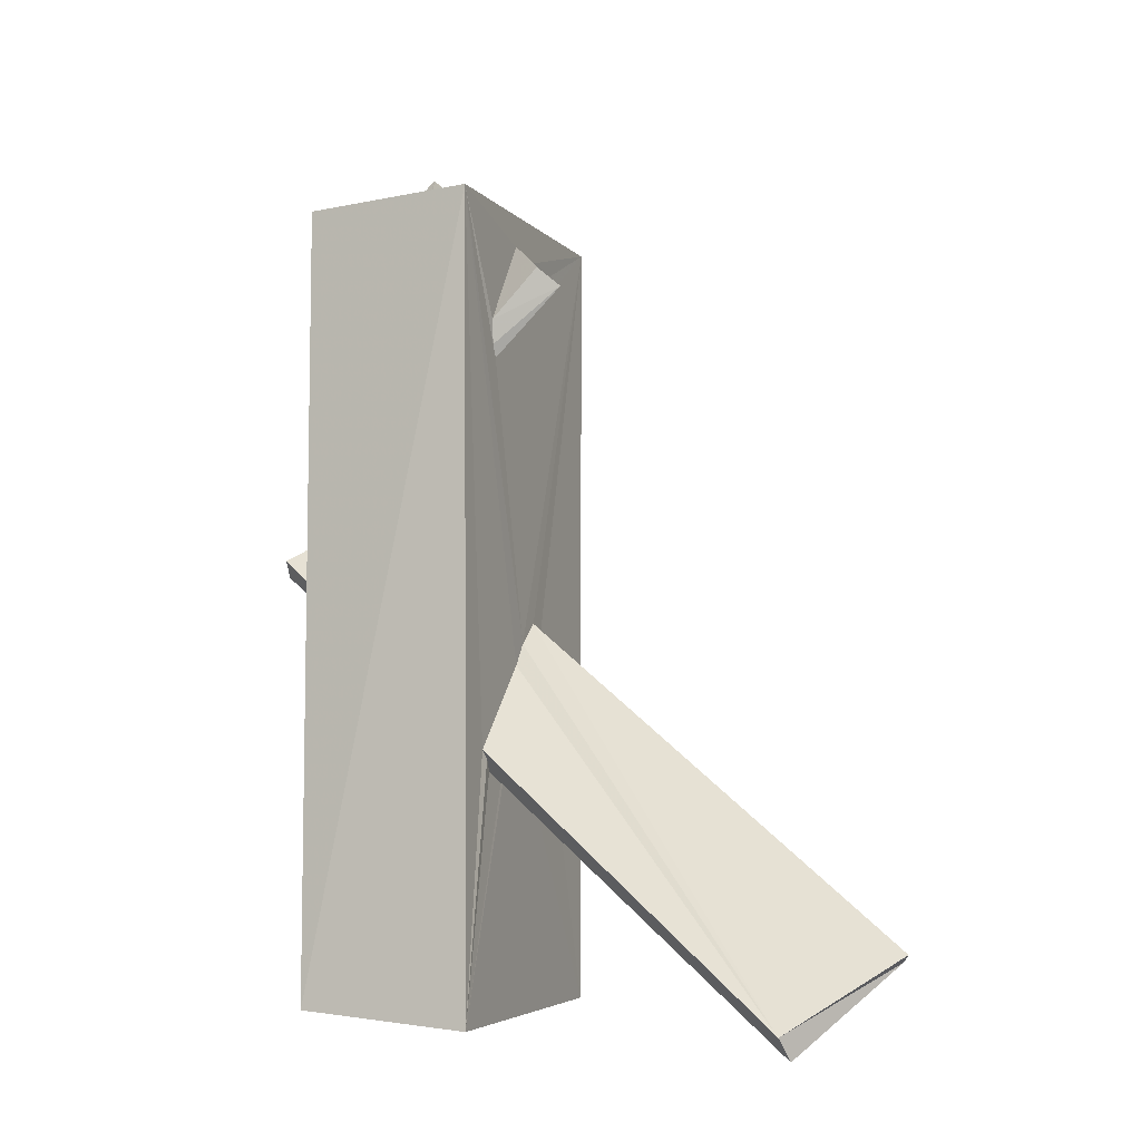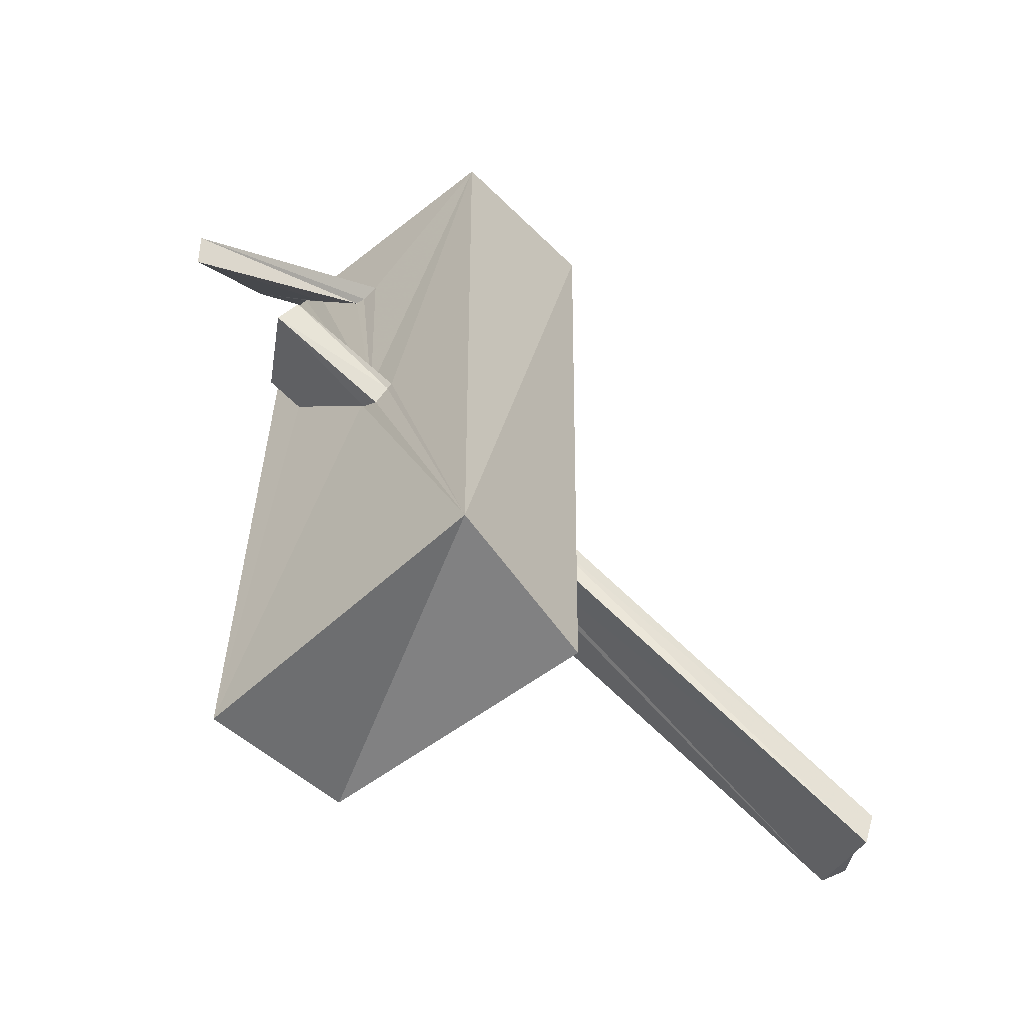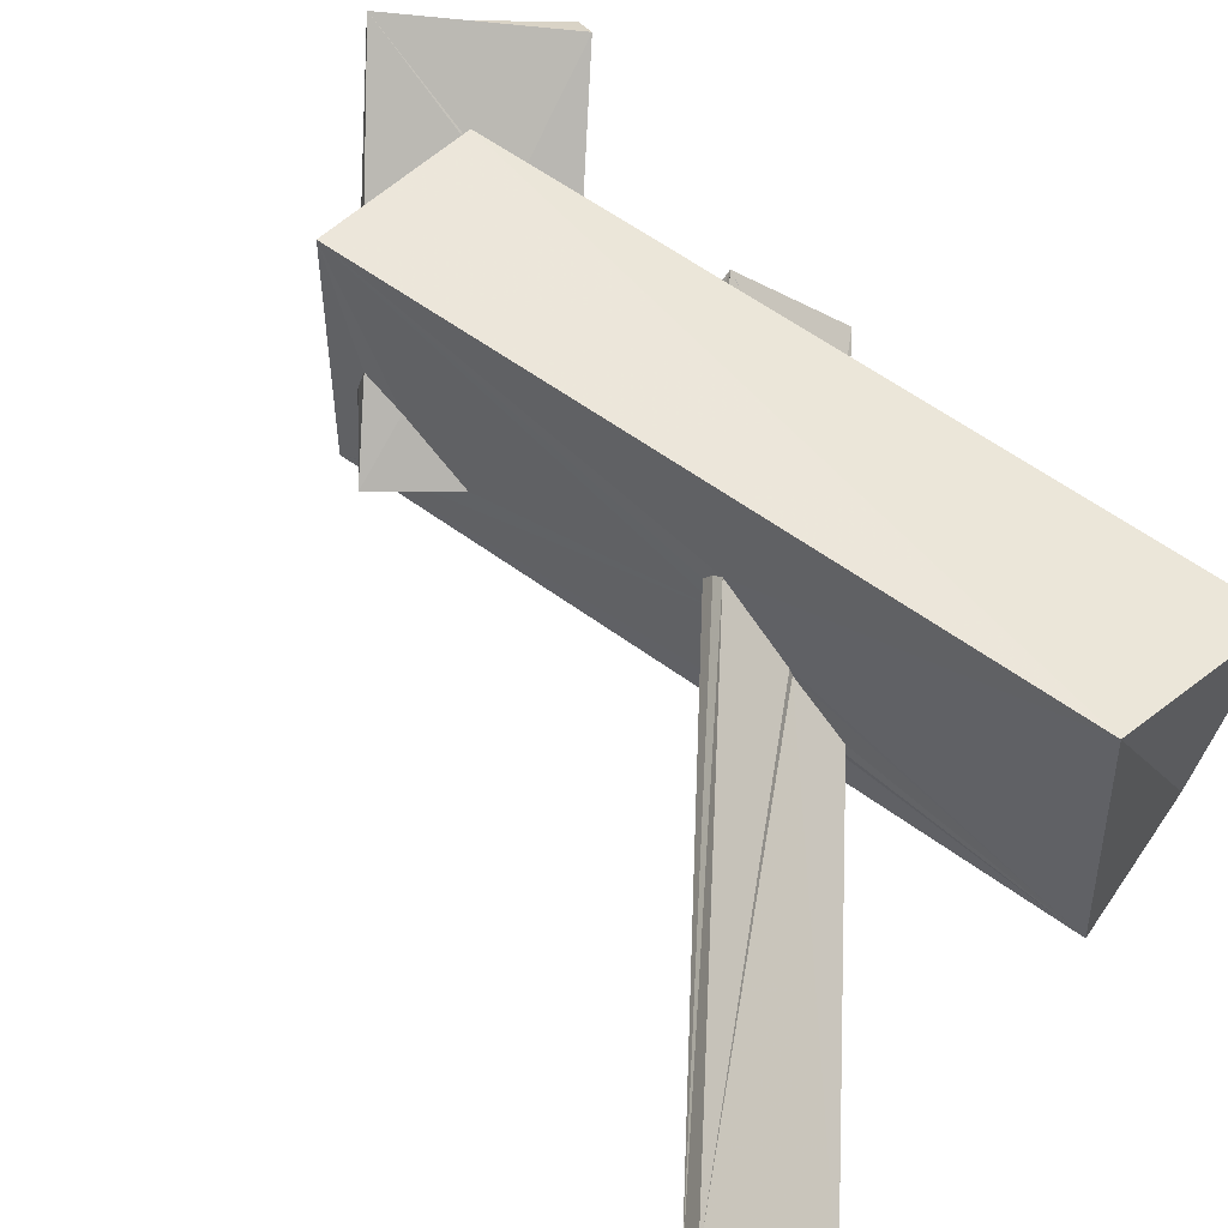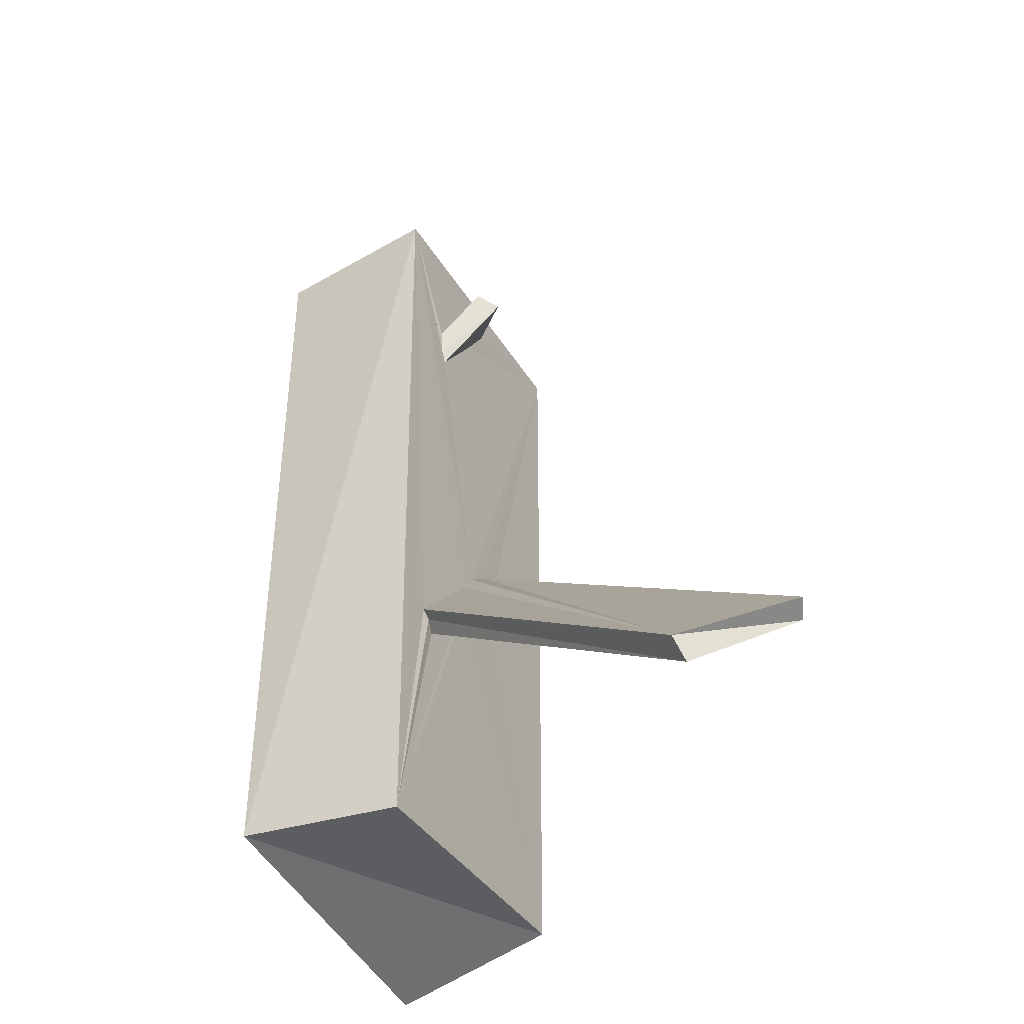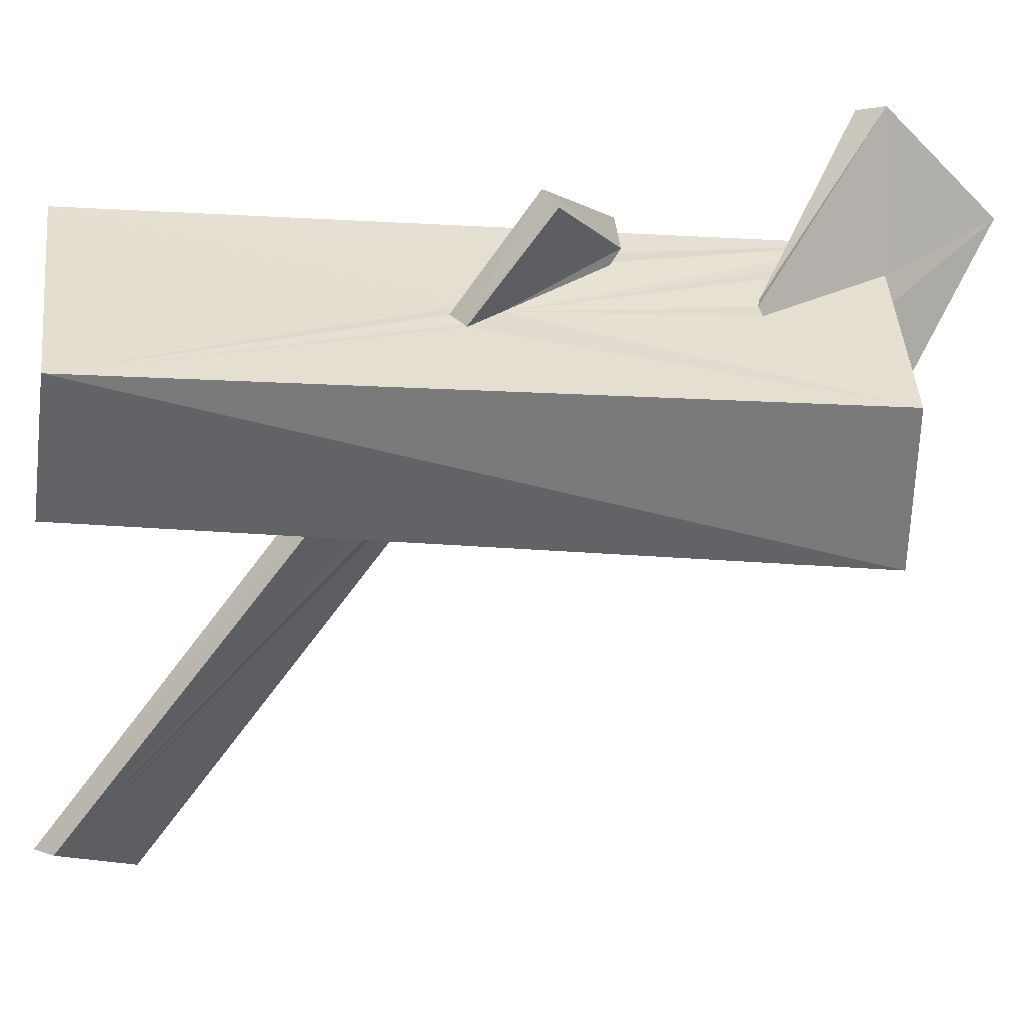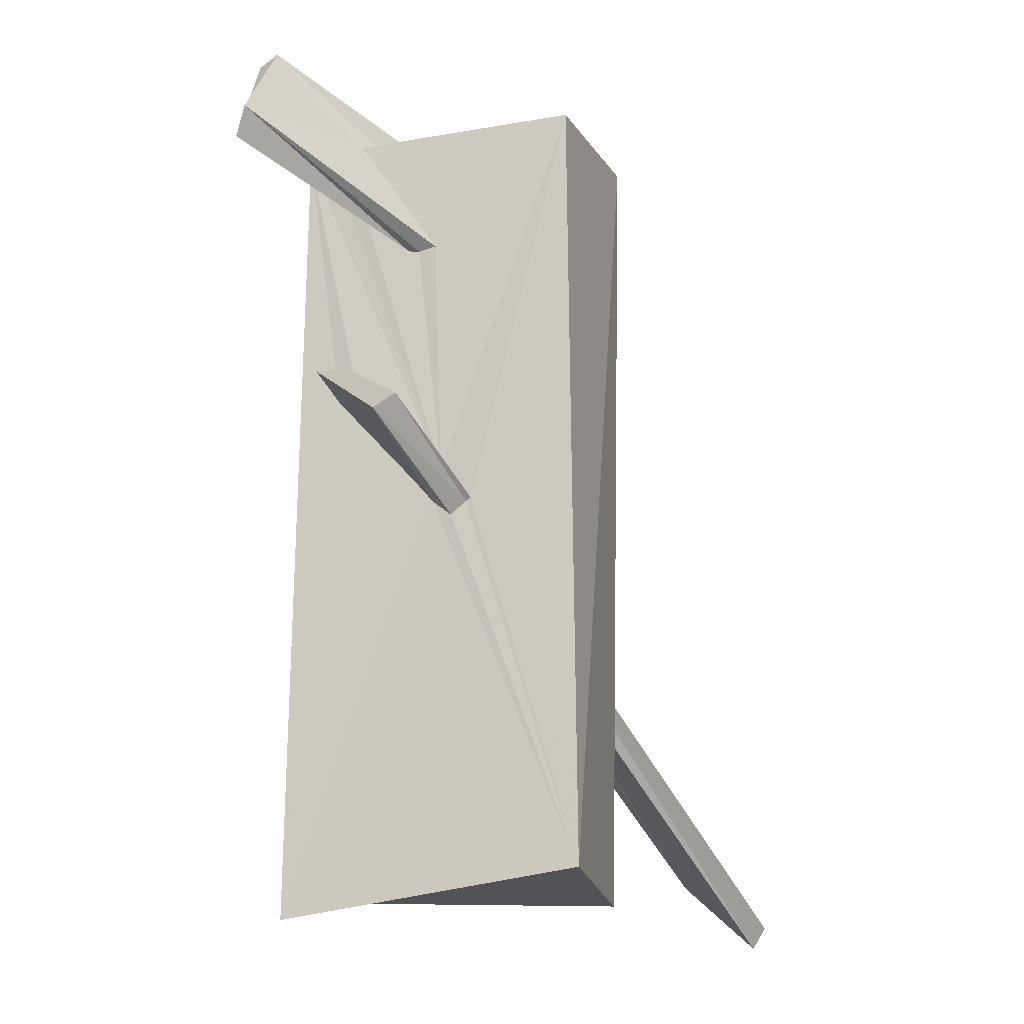
<metadata>
{"format":"obj","ext":"obj","renderer":"f3d","projection":"perspective","resolution":1024,"background":"white","views":[{"elev":-5.9,"azim":-158.3,"up":"+Y"},{"elev":-58.6,"azim":129.0,"up":"+Y"},{"elev":55.5,"azim":-51.2,"up":"+Z"},{"elev":-41.6,"azim":-151.3,"up":"+Y"},{"elev":-53.3,"azim":86.9,"up":"+Z"},{"elev":-17.3,"azim":106.0,"up":"+Y"}]}
</metadata>
<code>
o 087_Cube.359
v -1.273 -5.845 -2.121
v -1.31 -1.976 -1.478
v -1.285 -1.845 -1.592
v -1.306 6.356 -2.347
v -1.284 -2.156 -1.343
v -6.325 -5.658 -3.575
v -1.313 -0.5507 -0.4057
v 1.296 -5.602 -2.232
v -1.295 -1.291 -0.5869
v -6.423 -5.985 -3.352
v -1.316 -0.213 -0.1625
v 1.309 6.239 -2.128
v -1.289 -5.642 2.267
v -1.3 -1.243 -0.4748
v -7.583 -4.751 -1.953
v -1.304 3.988 -1.201
v -1.349 6.253 2.178
v -1.313 5.06 -0.4069
v -1.339 5.667 0.004901
v -1.303 4.179 -1.29
v -1.329 5.833 -0.4878
v -1.337 5.8 -0.3845
v -1.32 4.546 -1.36
v 1.284 0.04201 -0.5947
v 0.5659 6.12 0.8209
v 0.8988 6.132 0.9917
v 1.325 6.122 1.26
v 1.209 -6.19 2.319
v -7.73 -4.636 -2.289
v -1.314 0.1253 0.2569
v 1.319 5.997 2.141
v 1.039 6.057 1.644
v -0.6644 6.219 0.7337
v -0.7368 6.208 0.1757
v -0.7307 6.271 0.3509
v 1.278 0.000774 -0.5057
v 1.255 0.5458 -0.1014
v 1.315 4.238 0.002188
v 1.328 6.066 1.808
v 1.334 5.357 1.309
v 1.296 4.191 0.2824
v 1.302 4.213 0.4475
v 1.262 0.107 0.05798
v -1.302 -0.1661 0.5267
v -1.305 -0.0206 0.4388
v 1.281 -0.2018 -0.2812
v 2.868 1.242 0.09139
v 1.5 2.252 1.383
v 1.302 2.101 1.225
v 1.275 1.781 1.559
v 1.262 0.03573 0.01364
v 2.965 1.004 0.4045
v 1.305 2.06 1.297
v 1.293 1.799 1.537
v 1.788 2.143 1.764
v -1.978 5.304 -1.23
v -2.287 5.029 -1.062
v 1.425 7.781 3.049
v 3.272 5.571 2.617
v 1.533 7.918 2.712
v 3.469 5.975 2.413
f 1 2 3
f 1 5 2
f 4 1 3
f 7 11 4 3
f 1 13 14 9
f 11 30 17 16
f 4 20 23
f 21 22 19 4
f 4 11 16 20
f 19 18 17
f 19 17 4
f 18 16 17
f 23 21 4
f 44 17 30 45
f 44 13 17
f 44 14 13
f 1 9 5
f 8 1 4 12
f 50 54 53 31
f 49 37 31 53
f 28 8 43 50
f 37 42 40
f 37 38 41 42
f 39 31 37 40
f 37 24 12 38
f 12 27 38
f 46 51 8
f 8 24 36
f 8 12 24
f 36 46 8
f 51 43 8
f 31 28 50
f 13 28 31 17
f 13 1 8 28
f 31 39 32 17
f 34 4 33 35
f 4 17 33
f 17 32 33
f 25 12 4 34
f 26 27 12
f 12 25 26
f 55 48 53 54
f 50 55 54
f 29 45 30
f 29 15 44 45
f 48 37 49 53
f 47 24 37 48
f 3 6 7
f 7 6 11
f 6 29 30 11
f 47 52 36 24
f 52 46 36
f 10 6 2 5
f 2 6 3
f 52 55 51 46
f 55 50 43 51
f 10 5 9 15
f 9 14 15
f 14 44 15
f 15 29 6 10
f 52 47 48 55
f 35 58 60 34
f 33 58 35
f 56 22 21
f 56 57 19 22
f 60 27 26 34
f 61 38 27 60
f 26 25 34
f 23 56 21
f 38 61 41
f 61 59 42 41
f 59 58 40 42
f 39 58 33 32
f 39 40 58
f 57 16 18 19
f 57 23 20 16
f 57 56 23
f 59 61 60 58

</code>
